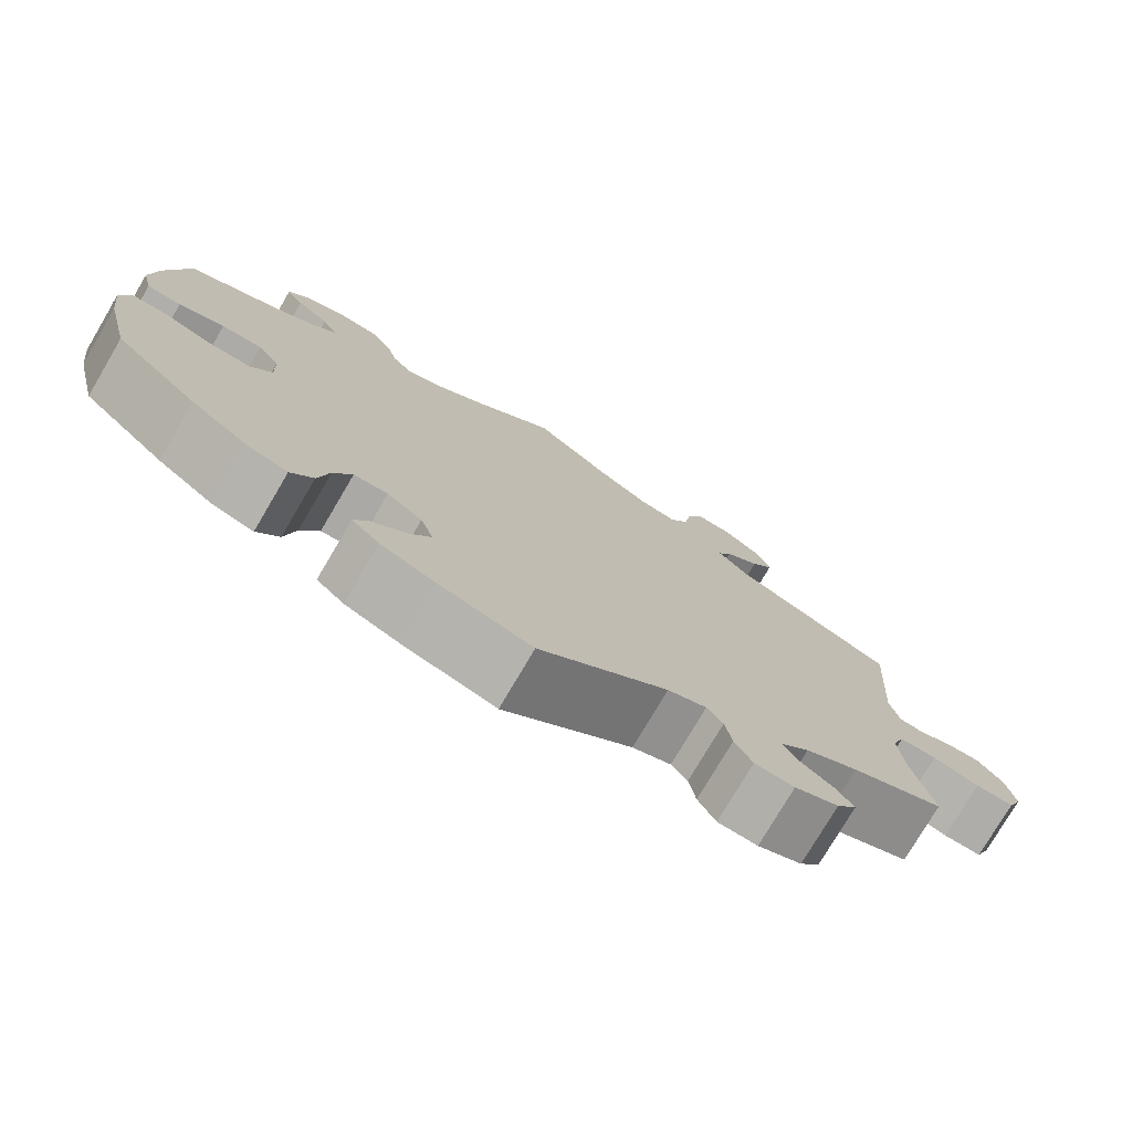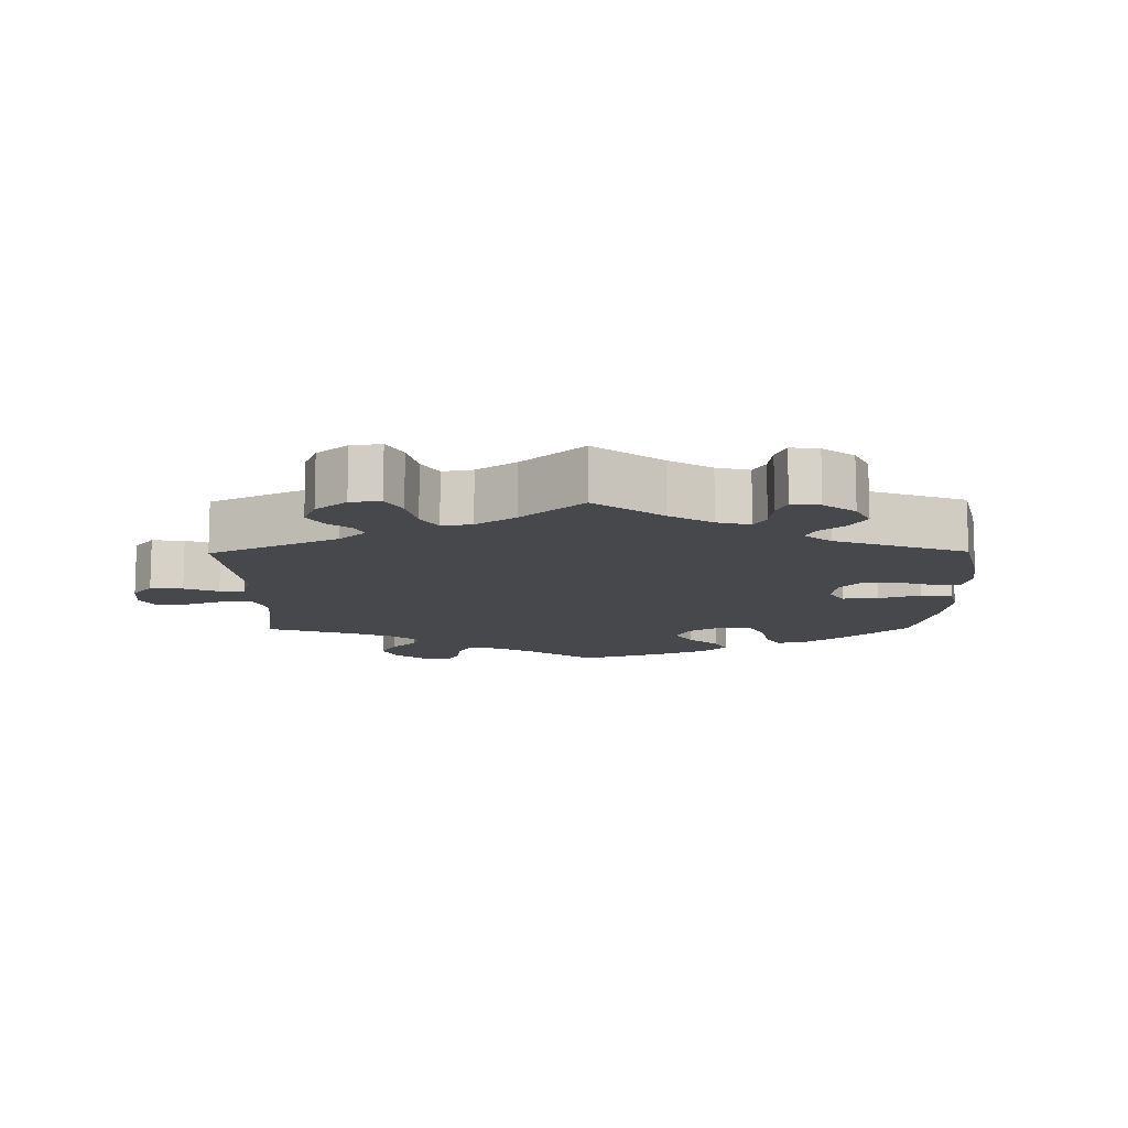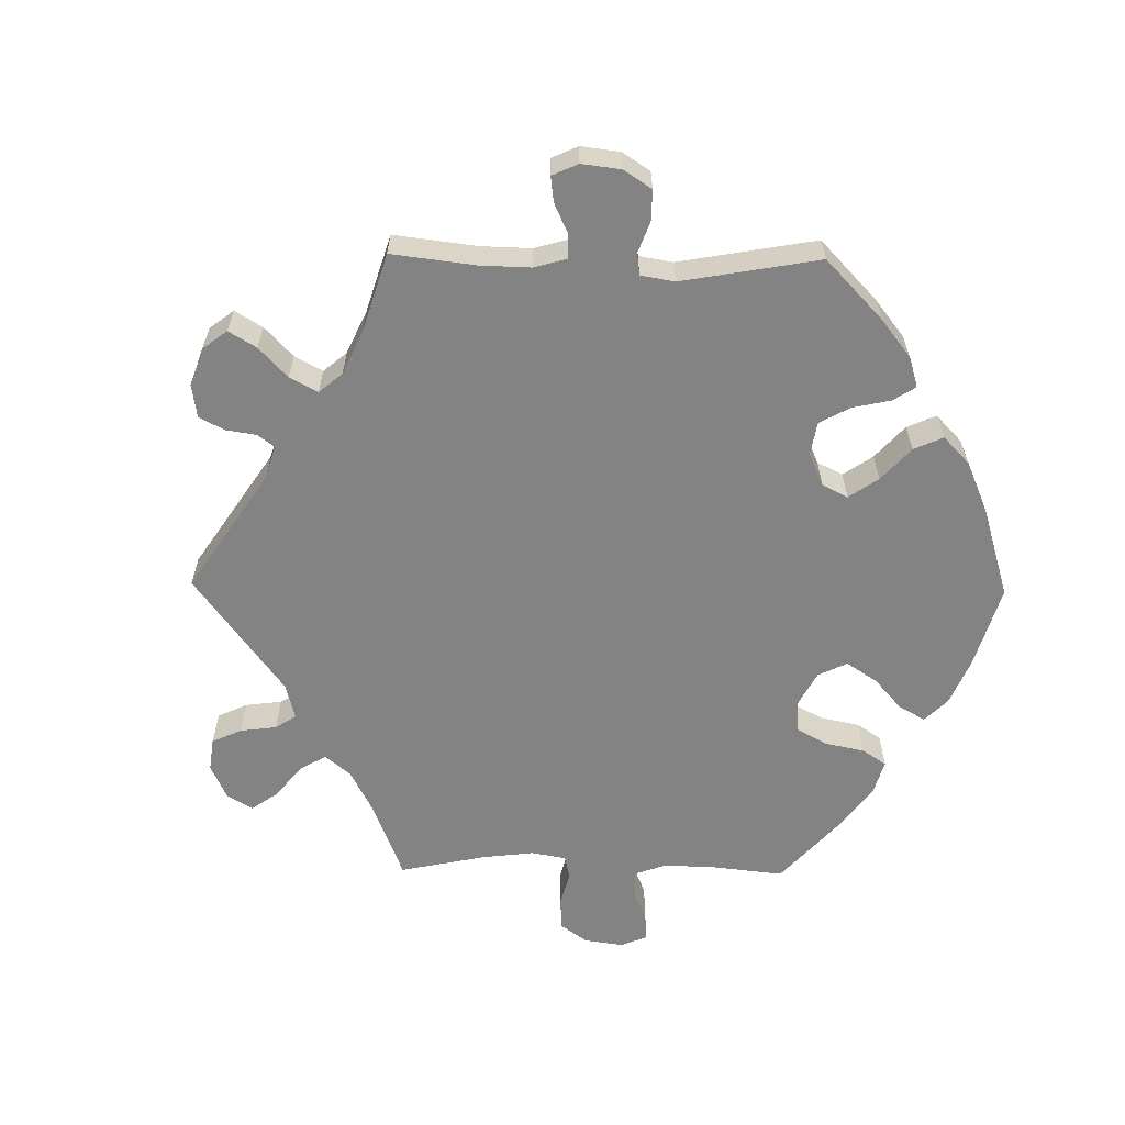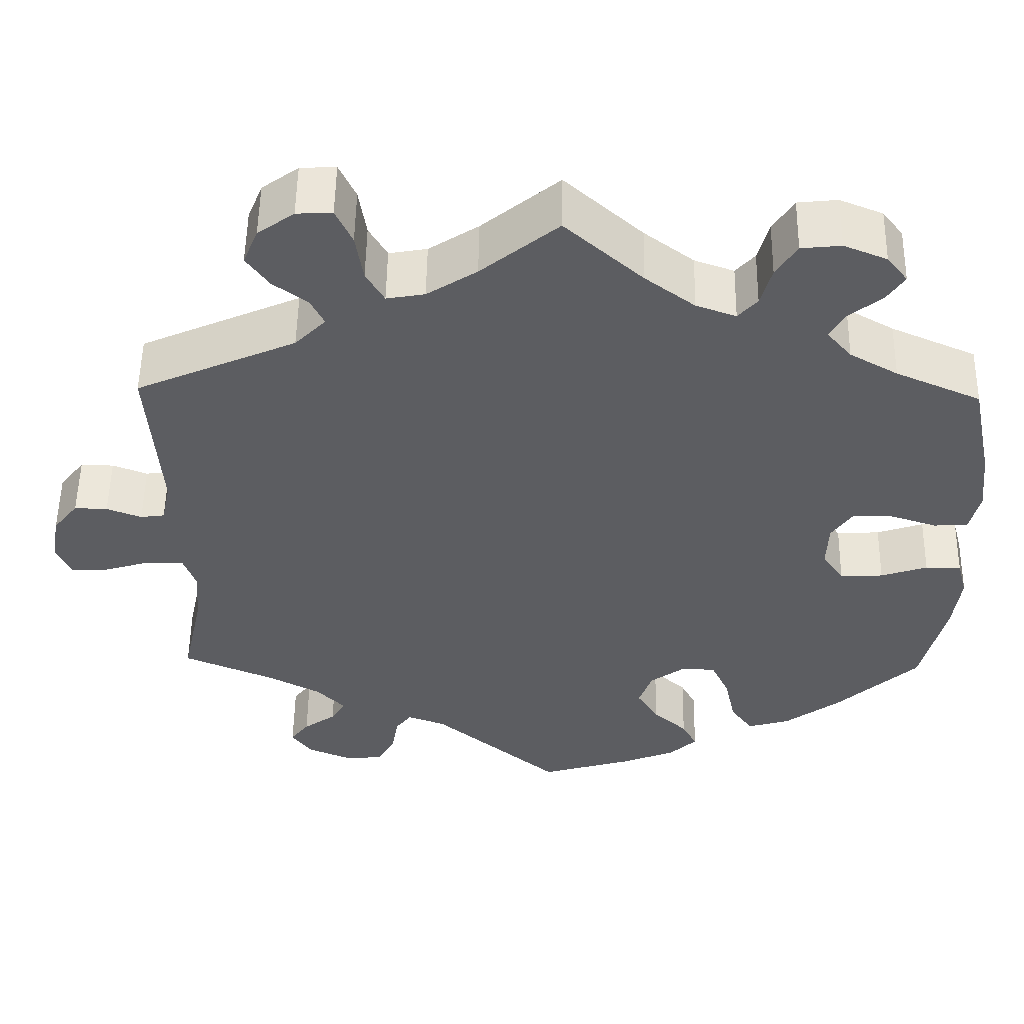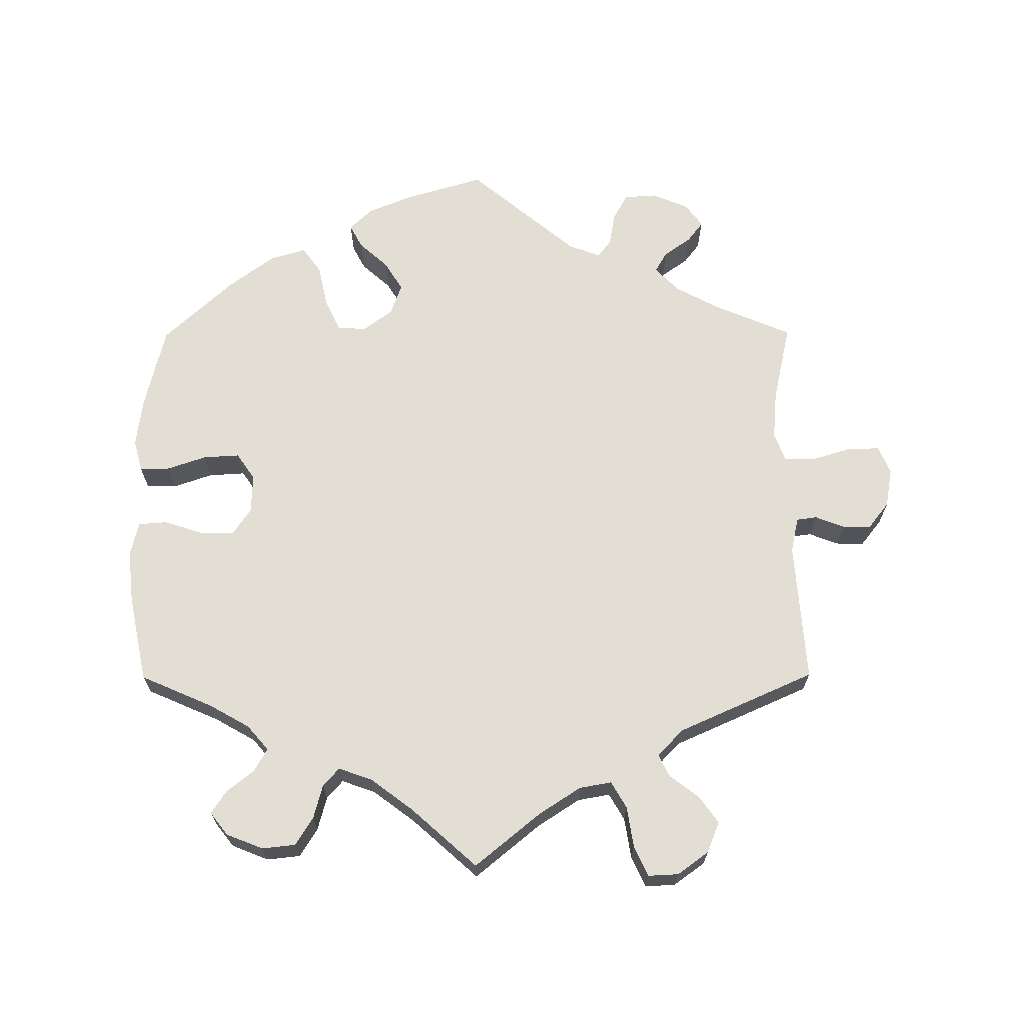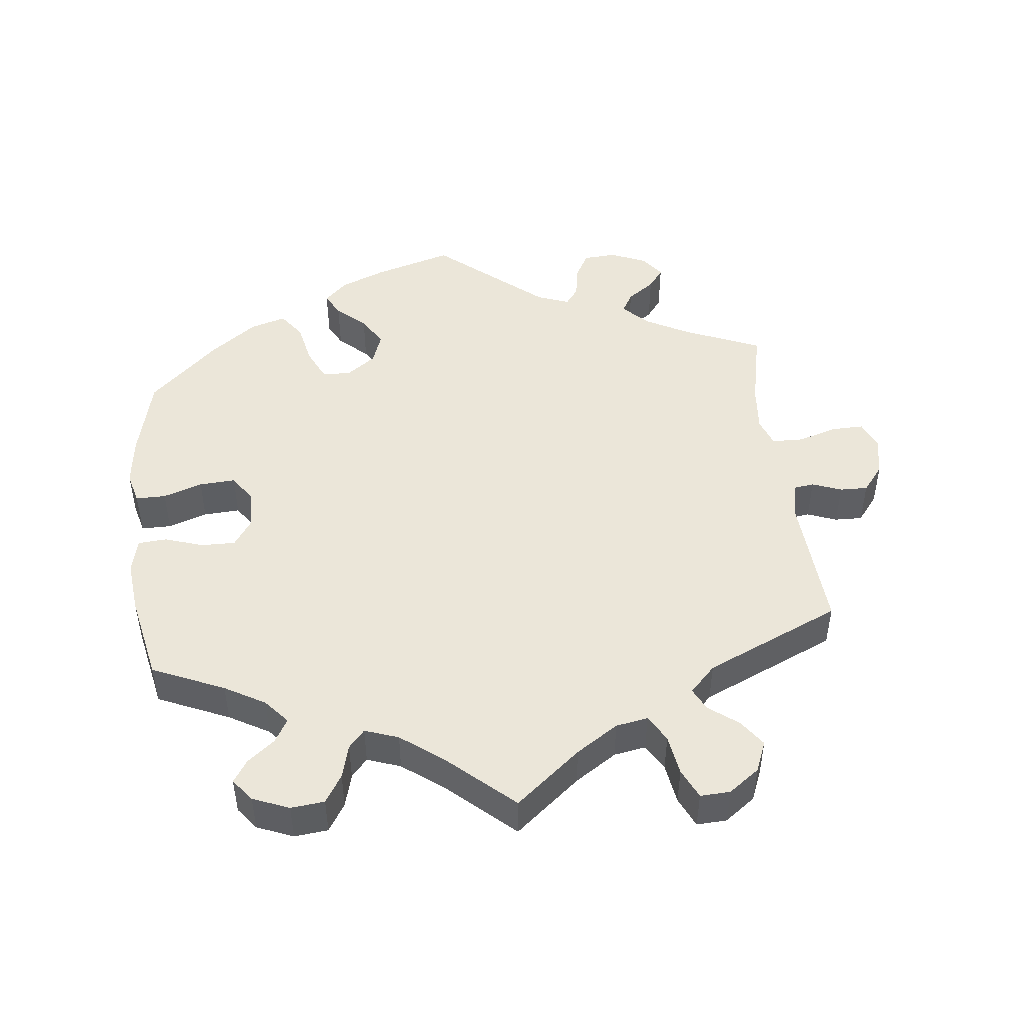
<metadata>
{"format":"obj","ext":"obj","renderer":"f3d","projection":"perspective","resolution":1024,"background":"white","views":[{"elev":-76.7,"azim":-30.5,"up":"+Z"},{"elev":-11.6,"azim":120.6,"up":"+Y"},{"elev":-61.0,"azim":149.2,"up":"+Y"},{"elev":53.0,"azim":-179.1,"up":"+Z"},{"elev":67.3,"azim":-0.3,"up":"+Y"},{"elev":47.6,"azim":-6.4,"up":"+Y"}]}
</metadata>
<code>
v -0.529 0.07 -0.17
v -0.538 0.07 -0.099
v -0.526 0.07 -0.054
v -0.483 0.07 -0.054
v -0.427 0.07 -0.073
v -0.375 0.07 -0.076
v -0.349 0.07 -0.038
v -0.351 0.07 0.018
v -0.377 0.07 0.056
v -0.426 0.07 0.055
v -0.481 0.07 0.037
v -0.522 0.07 0.04
v -0.534 0.07 0.089
v -0.526 0.07 0.164
v -0.5 0.07 0.289
v -0.397 0.07 0.334
v -0.339 0.07 0.367
v -0.309 0.07 0.402
v -0.328 0.07 0.435
v -0.367 0.07 0.466
v -0.388 0.07 0.498
v -0.363 0.07 0.53
v -0.311 0.07 0.551
v -0.263 0.07 0.546
v -0.238 0.07 0.506
v -0.225 0.07 0.458
v -0.202 0.07 0.432
v -0.154 0.07 0.449
v -0.094 0.07 0.494
v 0 0.07 0.578
v 0.093 0.07 0.502
v 0.153 0.07 0.463
v 0.199 0.07 0.455
v 0.221 0.07 0.493
v 0.23 0.07 0.551
v 0.25 0.07 0.594
v 0.293 0.07 0.592
v 0.337 0.07 0.56
v 0.355 0.07 0.516
v 0.328 0.07 0.478
v 0.286 0.07 0.446
v 0.27 0.07 0.414
v 0.307 0.07 0.376
v 0.501 0.07 0.29
v 0.487 0.07 0.088
v 0.498 0.07 0.038
v 0.527 0.07 0.034
v 0.569 0.07 0.05
v 0.609 0.07 0.051
v 0.639 0.07 0.013
v 0.649 0.07 -0.043
v 0.632 0.07 -0.083
v 0.586 0.07 -0.082
v 0.53 0.07 -0.065
v 0.485 0.07 -0.066
v 0.47 0.07 -0.107
v 0.476 0.07 -0.175
v 0.501 0.07 -0.289
v 0.39 0.07 -0.336
v 0.327 0.07 -0.37
v 0.293 0.07 -0.405
v 0.31 0.07 -0.434
v 0.349 0.07 -0.462
v 0.371 0.07 -0.491
v 0.347 0.07 -0.524
v 0.295 0.07 -0.546
v 0.248 0.07 -0.543
v 0.227 0.07 -0.505
v 0.219 0.07 -0.458
v 0.2 0.07 -0.433
v 0.154 0.07 -0.45
v 0.001 0.07 -0.578
v -0.111 0.07 -0.545
v -0.175 0.07 -0.519
v -0.208 0.07 -0.488
v -0.19 0.07 -0.454
v -0.149 0.07 -0.417
v -0.123 0.07 -0.375
v -0.139 0.07 -0.33
v -0.181 0.07 -0.299
v -0.222 0.07 -0.301
v -0.244 0.07 -0.347
v -0.257 0.07 -0.408
v -0.284 0.07 -0.445
v -0.335 0.07 -0.43
v -0.401 0.07 -0.381
v -0.5 0.07 -0.289
v -0.529 0 -0.17
v -0.538 0 -0.099
v -0.526 0 -0.054
v -0.483 0 -0.054
v -0.427 0 -0.073
v -0.375 0 -0.076
v -0.349 0 -0.038
v -0.351 0 0.018
v -0.377 0 0.056
v -0.426 0 0.055
v -0.481 0 0.037
v -0.522 0 0.04
v -0.534 0 0.089
v -0.526 0 0.164
v -0.5 0 0.289
v -0.397 0 0.334
v -0.339 0 0.367
v -0.309 0 0.402
v -0.328 0 0.435
v -0.367 0 0.466
v -0.388 0 0.498
v -0.363 0 0.53
v -0.311 0 0.551
v -0.263 0 0.546
v -0.238 0 0.506
v -0.225 0 0.458
v -0.202 0 0.432
v -0.154 0 0.449
v -0.094 0 0.494
v 0 0 0.578
v 0.093 0 0.502
v 0.153 0 0.463
v 0.199 0 0.455
v 0.221 0 0.493
v 0.23 0 0.551
v 0.25 0 0.594
v 0.293 0 0.592
v 0.337 0 0.56
v 0.355 0 0.516
v 0.328 0 0.478
v 0.286 0 0.446
v 0.27 0 0.414
v 0.307 0 0.376
v 0.501 0 0.29
v 0.487 0 0.088
v 0.498 0 0.038
v 0.527 0 0.034
v 0.569 0 0.05
v 0.609 0 0.051
v 0.639 0 0.013
v 0.649 0 -0.043
v 0.632 0 -0.083
v 0.586 0 -0.082
v 0.53 0 -0.065
v 0.485 0 -0.066
v 0.47 0 -0.107
v 0.476 0 -0.175
v 0.501 0 -0.289
v 0.39 0 -0.336
v 0.327 0 -0.37
v 0.293 0 -0.405
v 0.31 0 -0.434
v 0.349 0 -0.462
v 0.371 0 -0.491
v 0.347 0 -0.524
v 0.295 0 -0.546
v 0.248 0 -0.543
v 0.227 0 -0.505
v 0.219 0 -0.458
v 0.2 0 -0.433
v 0.154 0 -0.45
v 0.001 0 -0.578
v -0.111 0 -0.545
v -0.175 0 -0.519
v -0.208 0 -0.488
v -0.19 0 -0.454
v -0.149 0 -0.417
v -0.123 0 -0.375
v -0.139 0 -0.33
v -0.181 0 -0.299
v -0.222 0 -0.301
v -0.244 0 -0.347
v -0.257 0 -0.408
v -0.284 0 -0.445
v -0.335 0 -0.43
v -0.401 0 -0.381
v -0.5 0 -0.289
f 82 83 84 85
f 81 82 85 86
f 74 75 76 77
f 74 77 78
f 71 72 73 74
f 70 71 74 78
f 66 67 68 69
f 66 69 70
f 65 66 70
f 62 63 64 65
f 61 62 65 70
f 60 61 70 78
f 57 58 59
f 56 57 59 60
f 55 56 60 78
f 51 52 53 54
f 51 54 55
f 50 51 55
f 47 48 49 50
f 46 47 50 55
f 45 46 55 78
f 43 44 45 78
f 38 39 40 41
f 38 41 42
f 37 38 42
f 34 35 36 37
f 33 34 37 42
f 32 33 42 43
f 29 30 31
f 28 29 31 32
f 27 28 32 43
f 23 24 25 26
f 23 26 27
f 22 23 27
f 19 20 21 22
f 18 19 22 27
f 17 18 27 43
f 13 14 15 16
f 10 11 12 13
f 9 10 13 16
f 8 9 16 17
f 2 3 4 5
f 2 5 6
f 1 2 6
f 81 86 87 1
f 17 43 78 79
f 7 8 17 79
f 6 7 79 80
f 1 6 80 81
f 172 171 170 169
f 173 172 169 168
f 164 163 162 161
f 165 164 161
f 161 160 159 158
f 165 161 158 157
f 156 155 154 153
f 157 156 153
f 157 153 152
f 152 151 150 149
f 157 152 149 148
f 165 157 148 147
f 146 145 144
f 147 146 144 143
f 165 147 143 142
f 141 140 139 138
f 142 141 138
f 142 138 137
f 137 136 135 134
f 142 137 134 133
f 165 142 133 132
f 165 132 131 130
f 128 127 126 125
f 129 128 125
f 129 125 124
f 124 123 122 121
f 129 124 121 120
f 130 129 120 119
f 118 117 116
f 119 118 116 115
f 130 119 115 114
f 113 112 111 110
f 114 113 110
f 114 110 109
f 109 108 107 106
f 114 109 106 105
f 130 114 105 104
f 103 102 101 100
f 100 99 98 97
f 103 100 97 96
f 104 103 96 95
f 92 91 90 89
f 93 92 89
f 93 89 88
f 88 174 173 168
f 166 165 130 104
f 166 104 95 94
f 167 166 94 93
f 168 167 93 88
f 1 88 89 2
f 2 89 90 3
f 3 90 91 4
f 4 91 92 5
f 5 92 93 6
f 6 93 94 7
f 7 94 95 8
f 8 95 96 9
f 9 96 97 10
f 10 97 98 11
f 11 98 99 12
f 12 99 100 13
f 13 100 101 14
f 14 101 102 15
f 15 102 103 16
f 16 103 104 17
f 17 104 105 18
f 18 105 106 19
f 19 106 107 20
f 20 107 108 21
f 21 108 109 22
f 22 109 110 23
f 23 110 111 24
f 24 111 112 25
f 25 112 113 26
f 26 113 114 27
f 27 114 115 28
f 28 115 116 29
f 29 116 117 30
f 30 117 118 31
f 31 118 119 32
f 32 119 120 33
f 33 120 121 34
f 34 121 122 35
f 35 122 123 36
f 36 123 124 37
f 37 124 125 38
f 38 125 126 39
f 39 126 127 40
f 40 127 128 41
f 41 128 129 42
f 42 129 130 43
f 43 130 131 44
f 44 131 132 45
f 45 132 133 46
f 46 133 134 47
f 47 134 135 48
f 48 135 136 49
f 49 136 137 50
f 50 137 138 51
f 51 138 139 52
f 52 139 140 53
f 53 140 141 54
f 54 141 142 55
f 55 142 143 56
f 56 143 144 57
f 57 144 145 58
f 58 145 146 59
f 59 146 147 60
f 60 147 148 61
f 61 148 149 62
f 62 149 150 63
f 63 150 151 64
f 64 151 152 65
f 65 152 153 66
f 66 153 154 67
f 67 154 155 68
f 68 155 156 69
f 69 156 157 70
f 70 157 158 71
f 71 158 159 72
f 72 159 160 73
f 73 160 161 74
f 74 161 162 75
f 75 162 163 76
f 76 163 164 77
f 77 164 165 78
f 78 165 166 79
f 79 166 167 80
f 80 167 168 81
f 81 168 169 82
f 82 169 170 83
f 83 170 171 84
f 84 171 172 85
f 85 172 173 86
f 86 173 174 87
f 87 174 88 1

</code>
